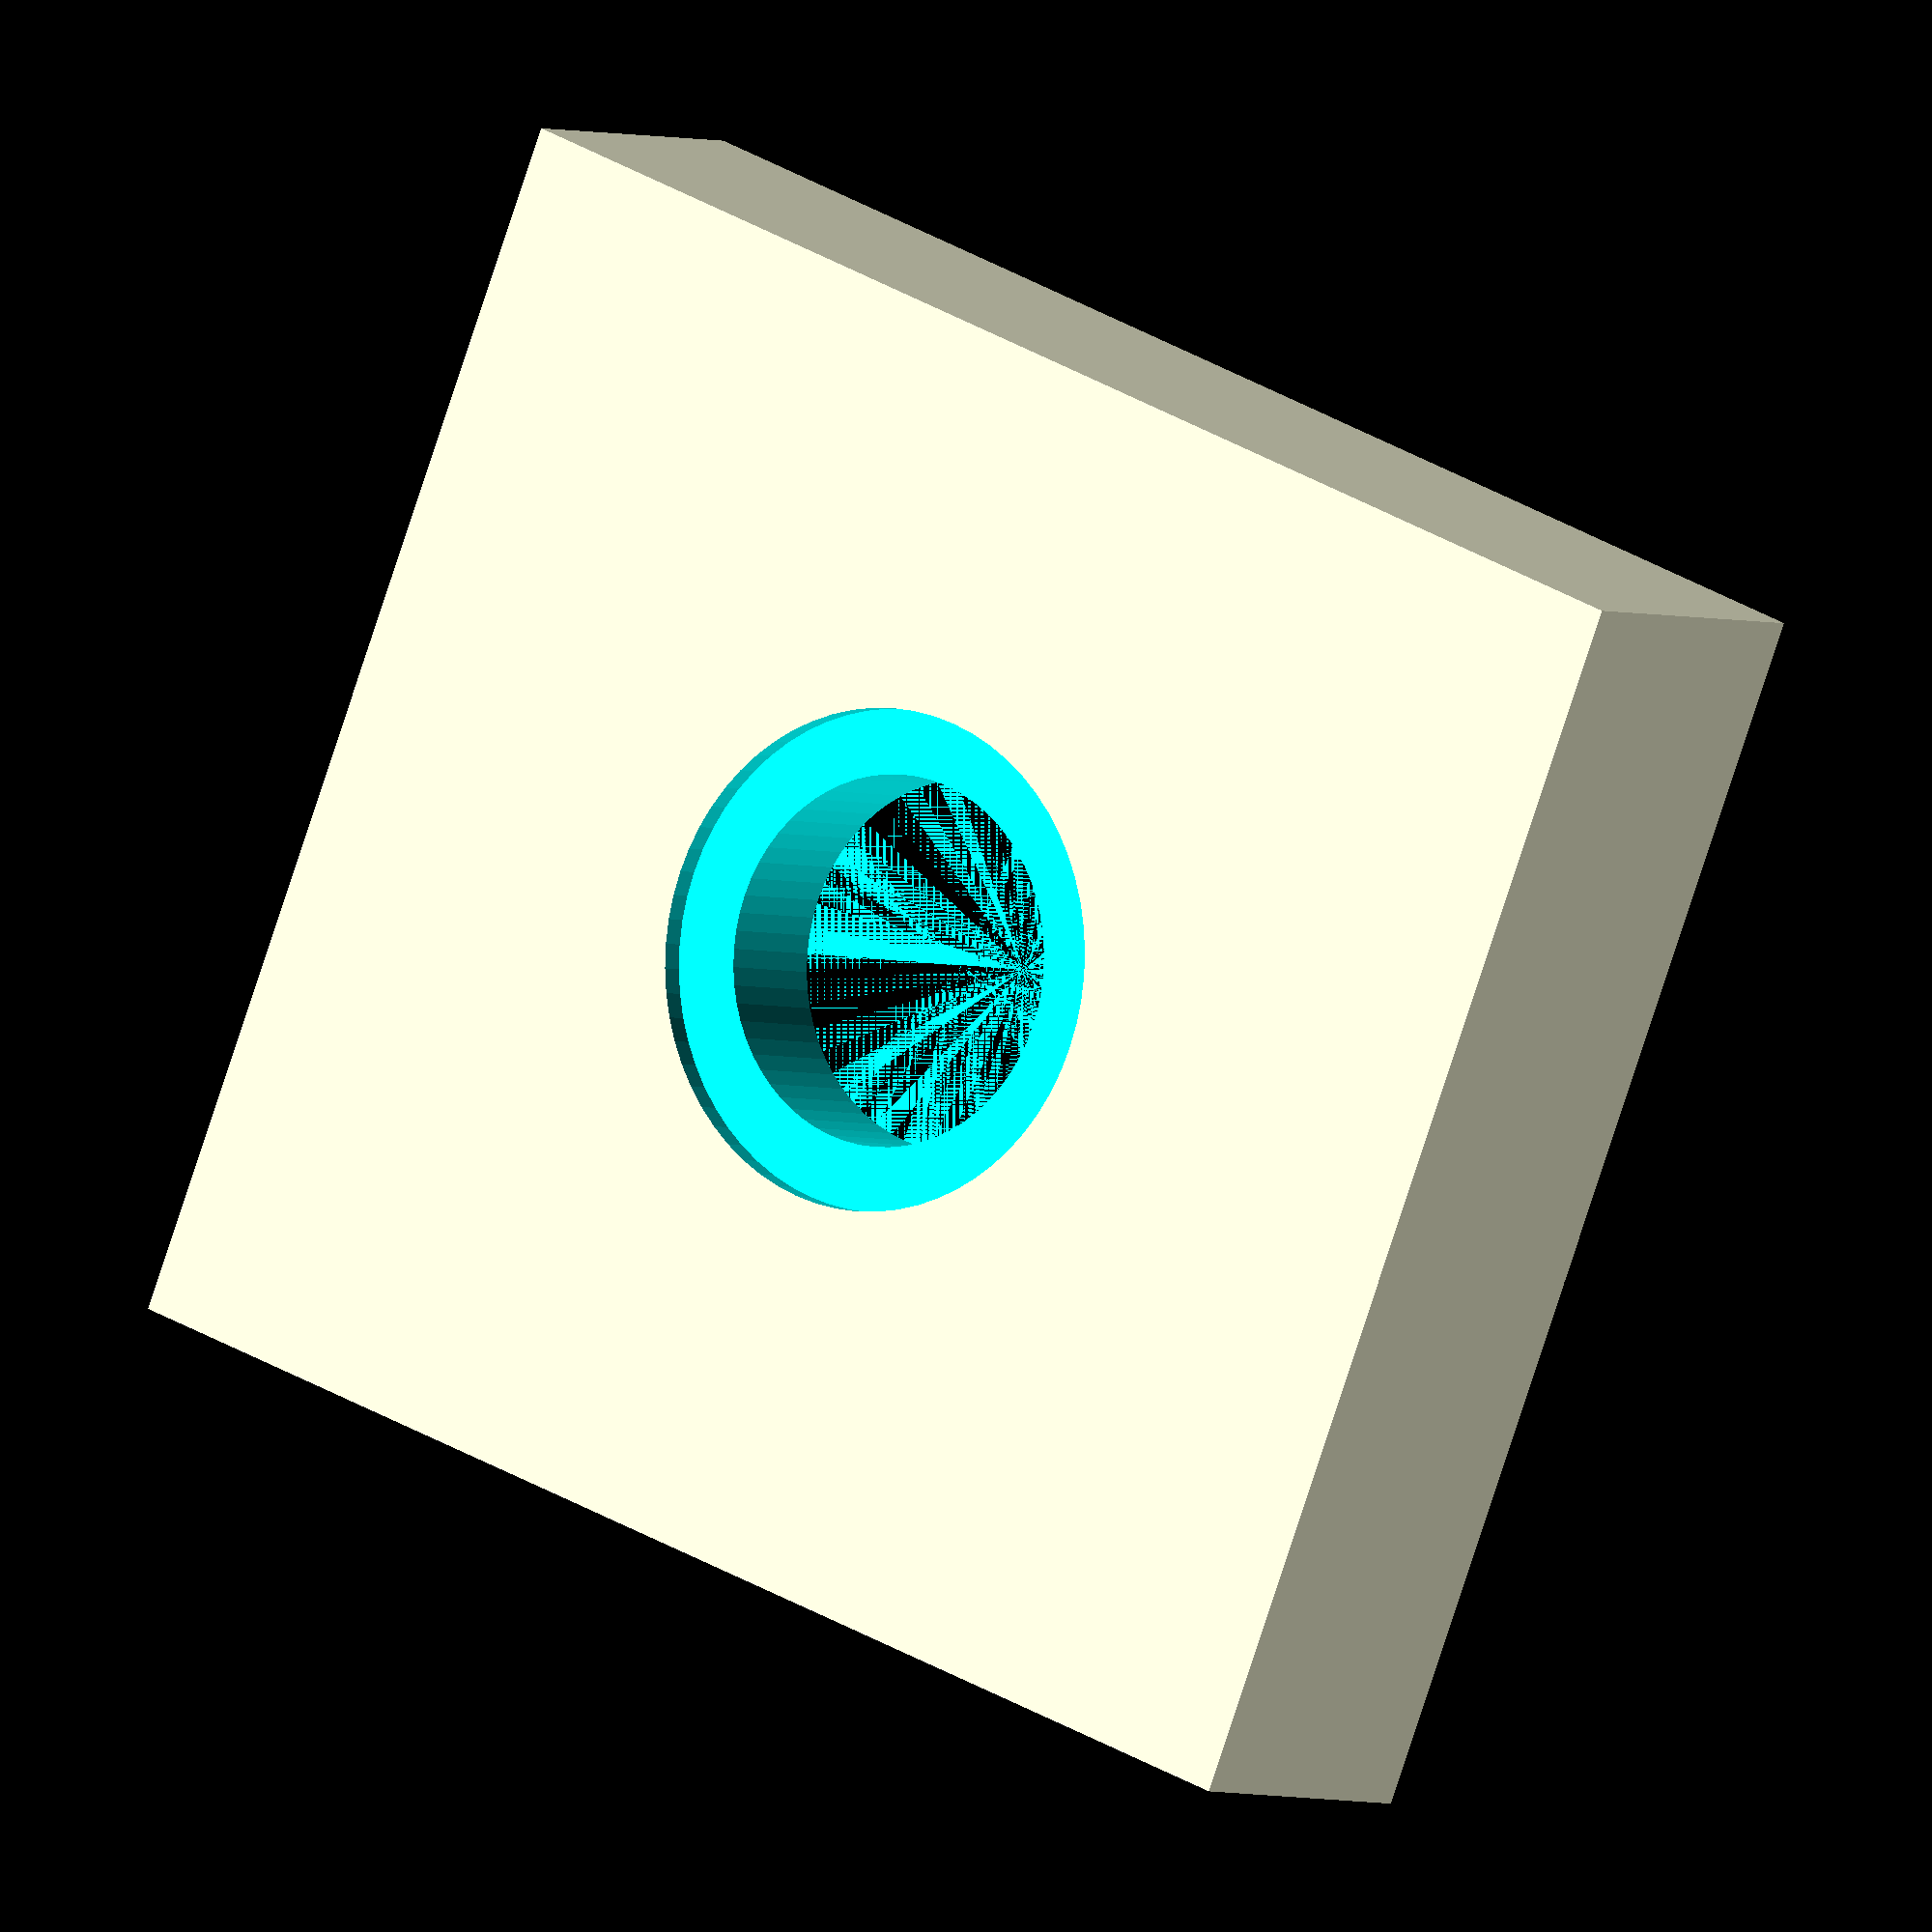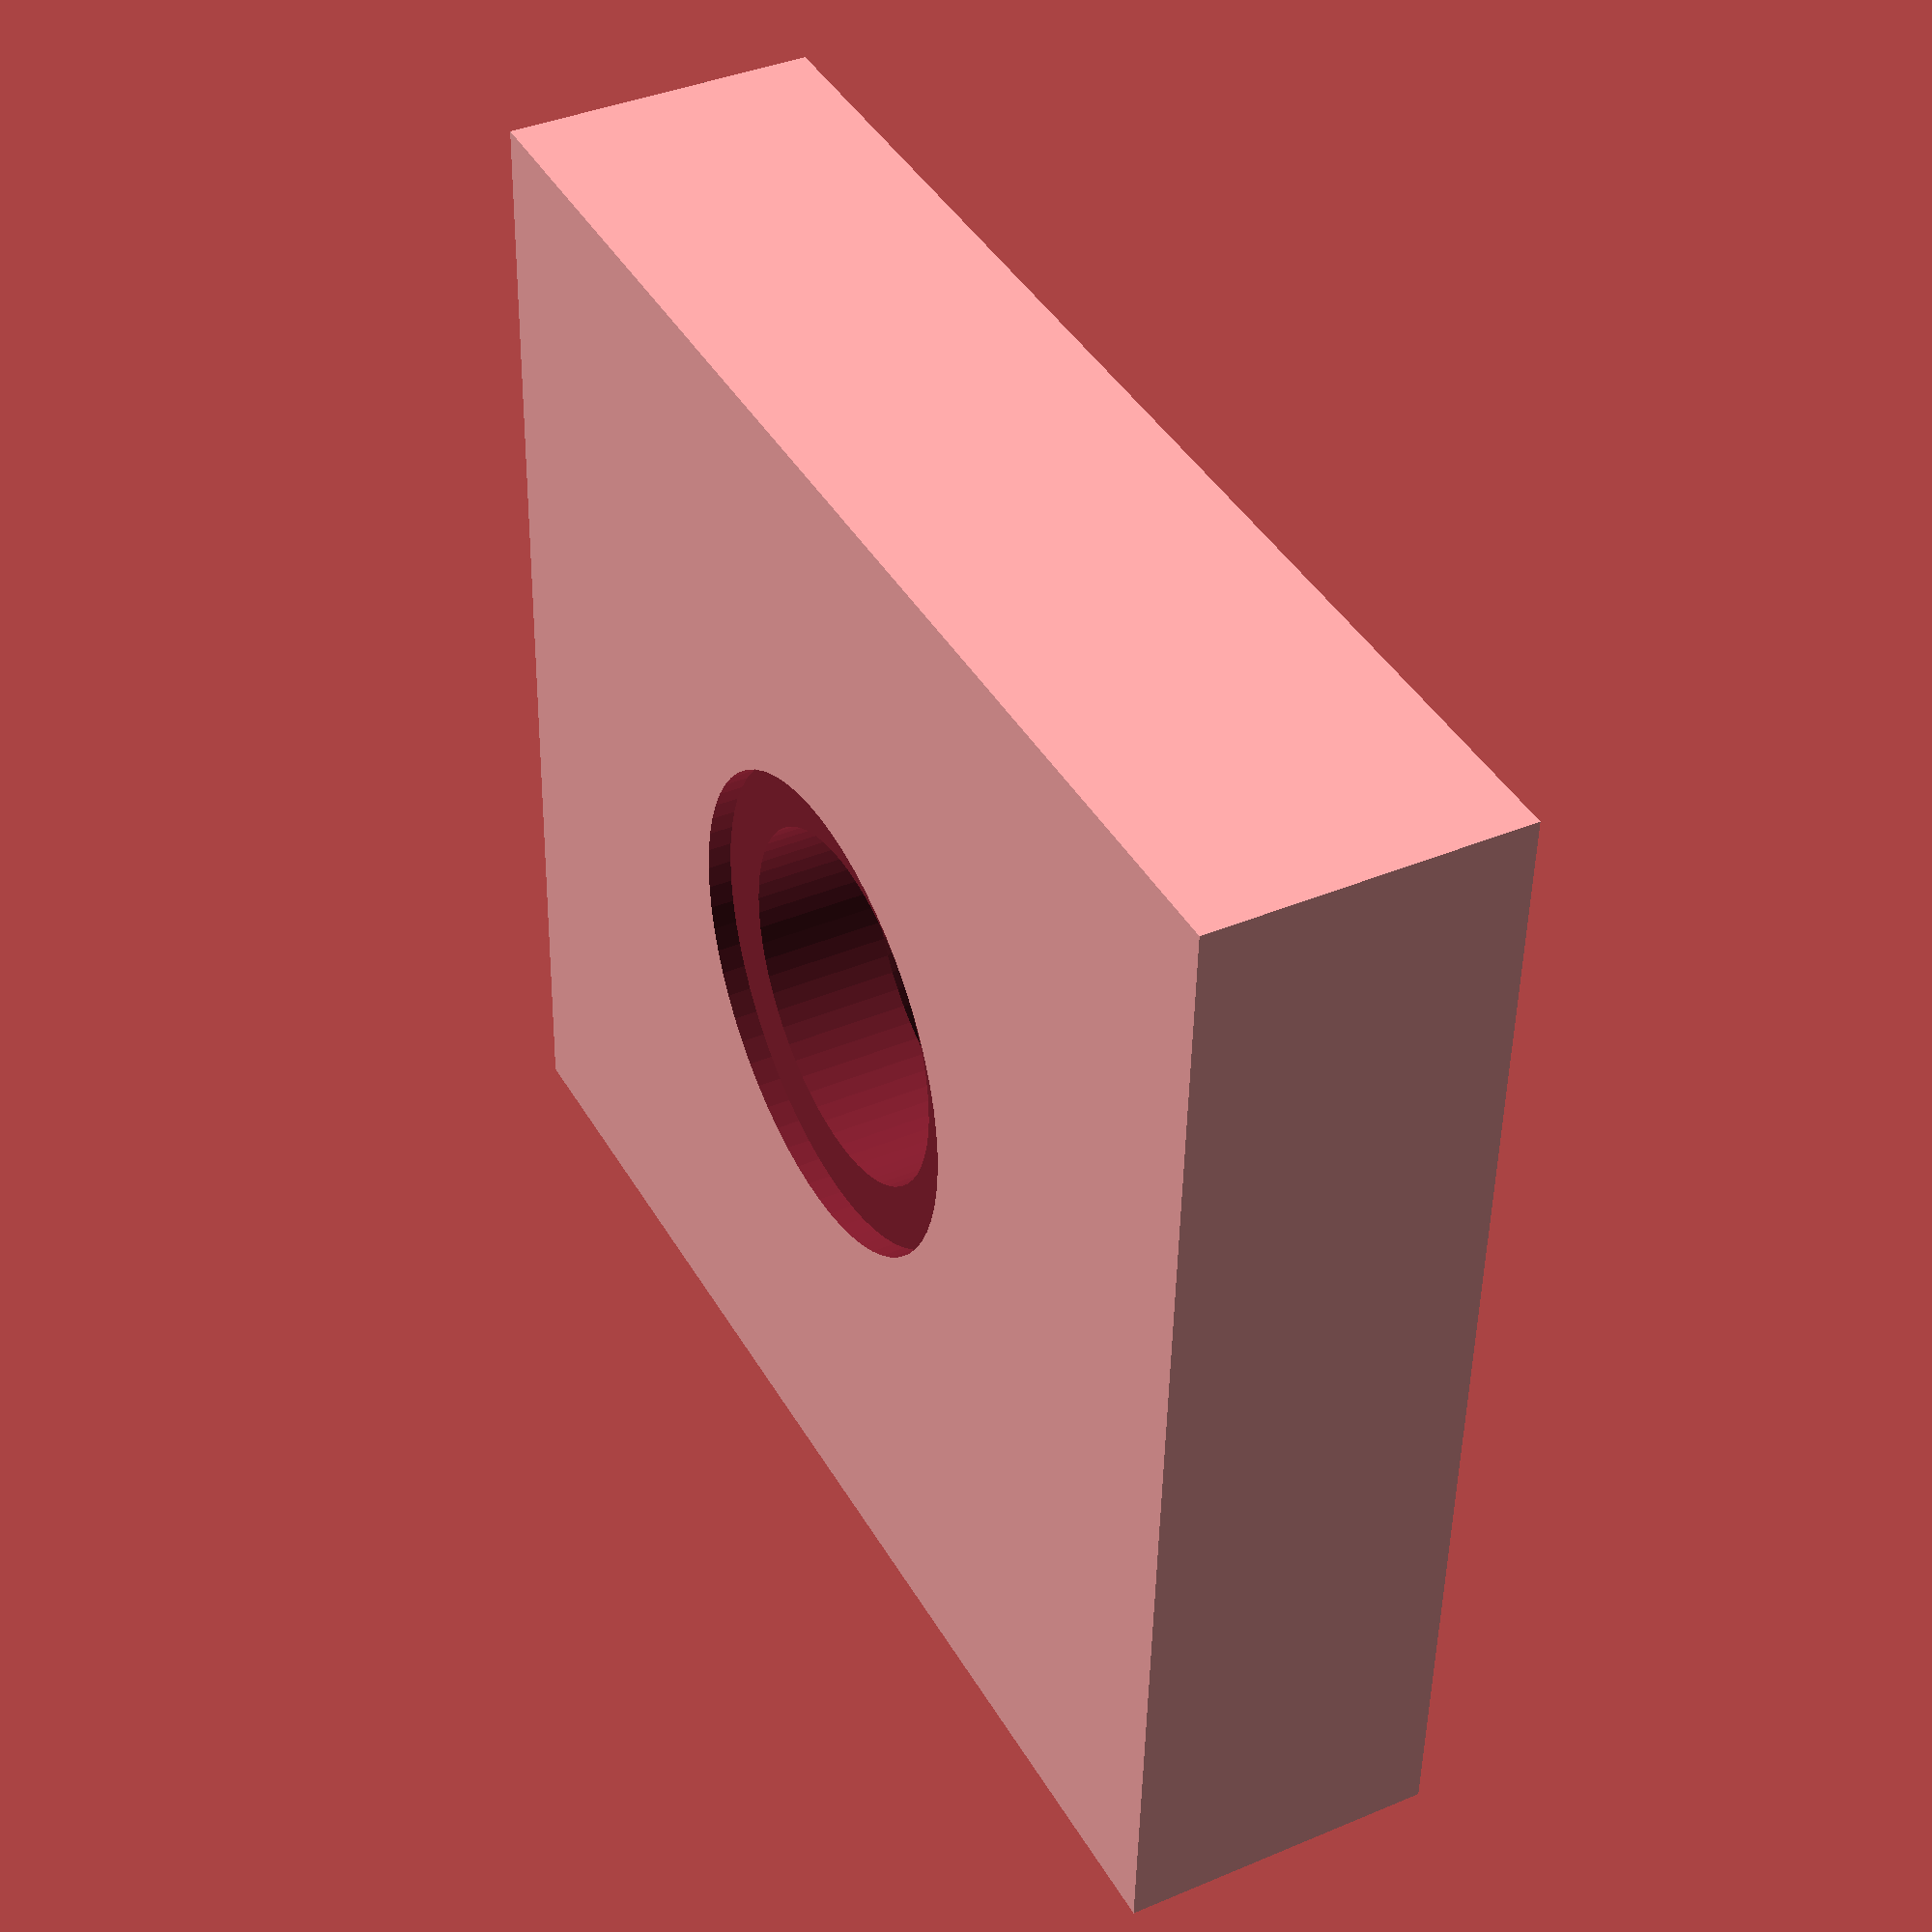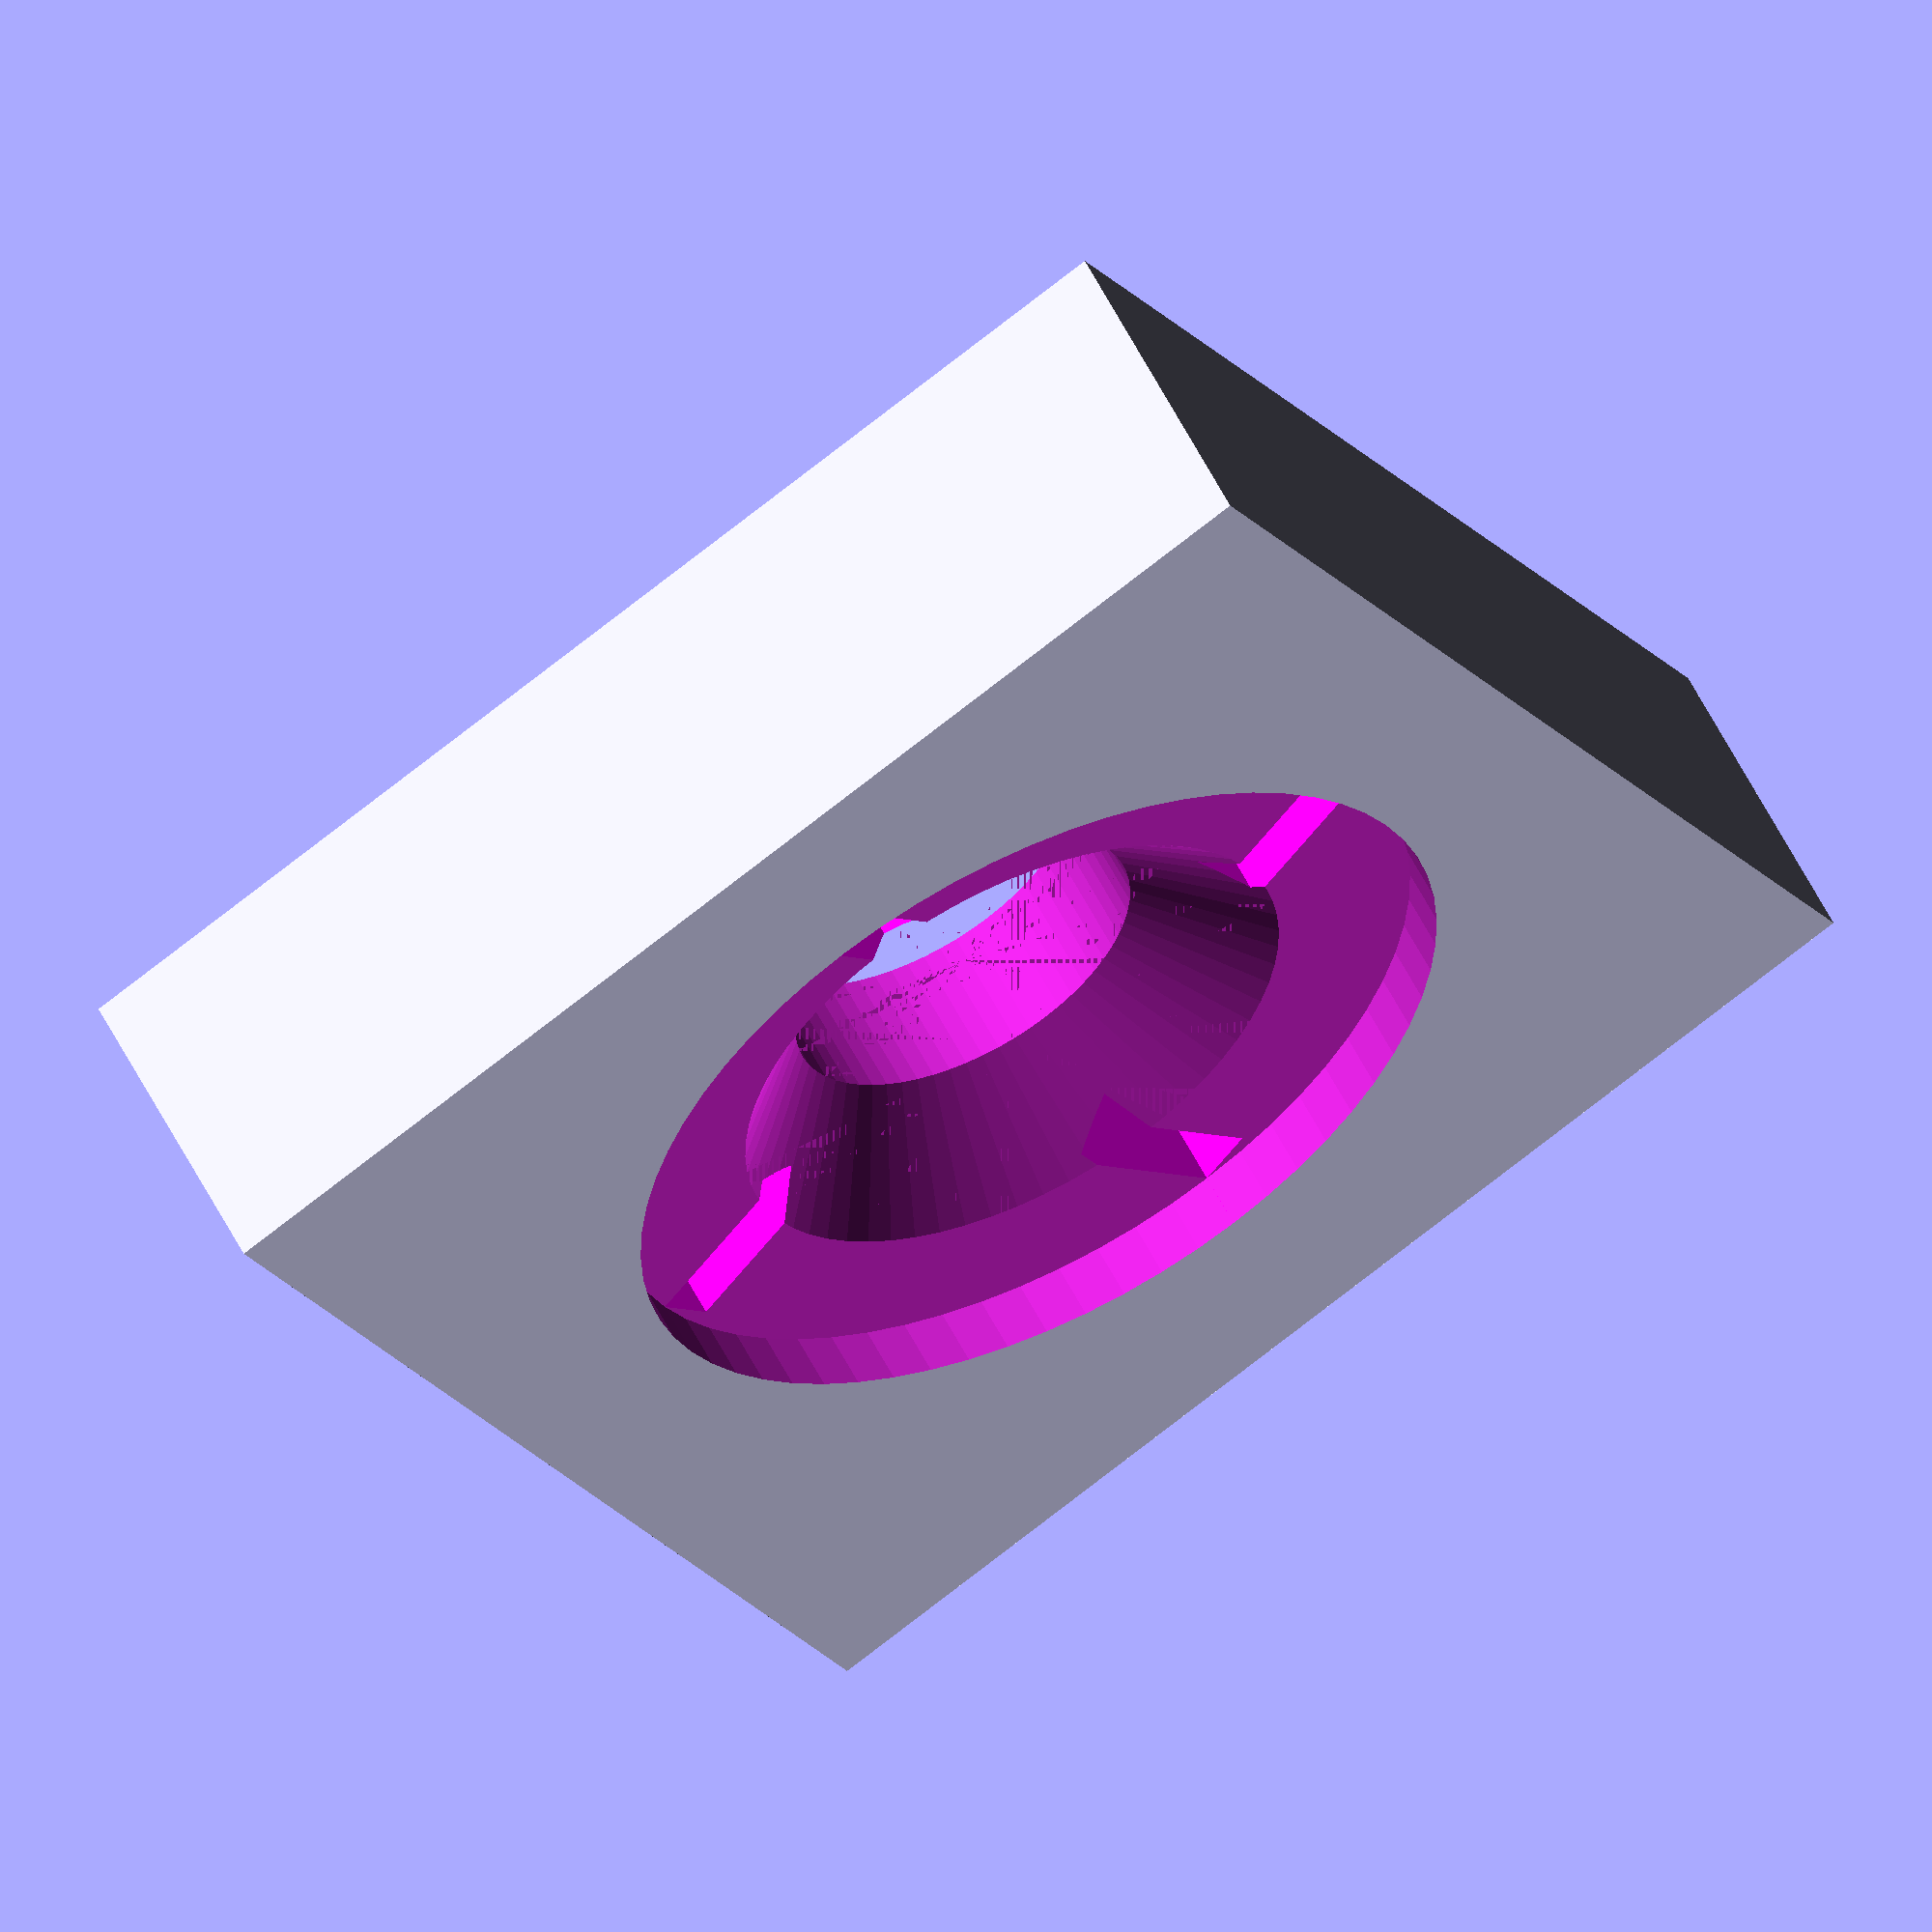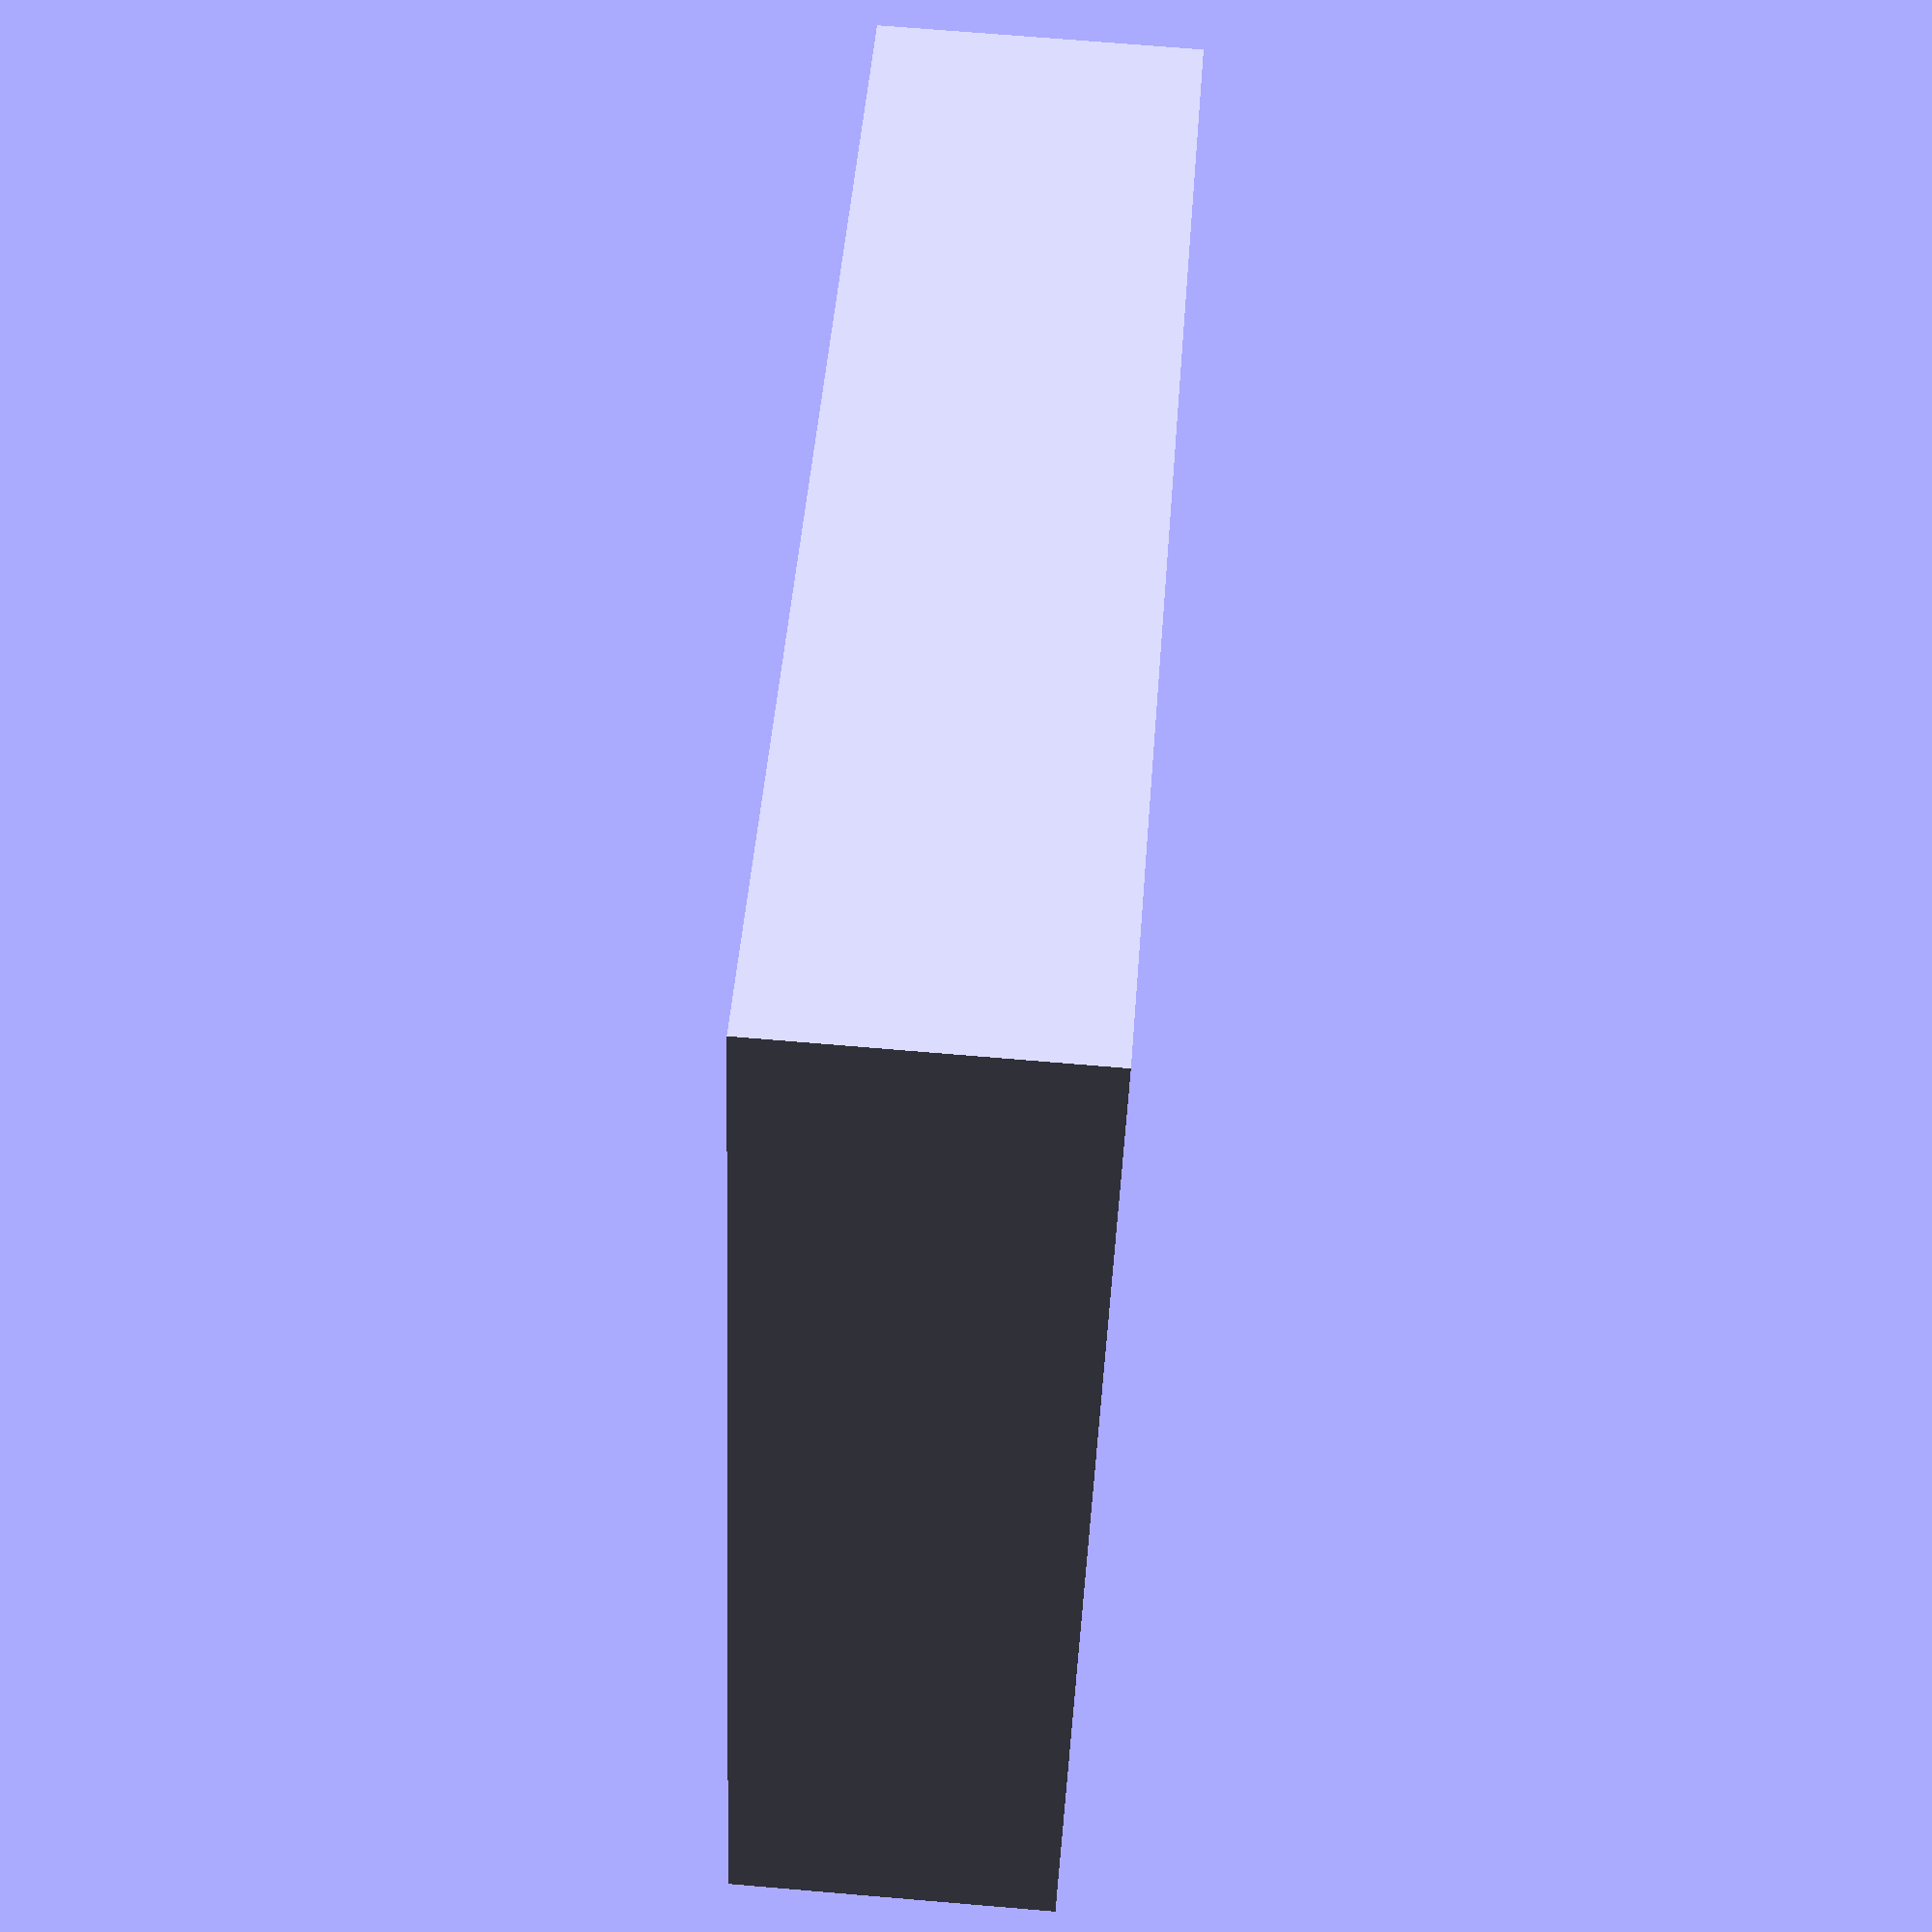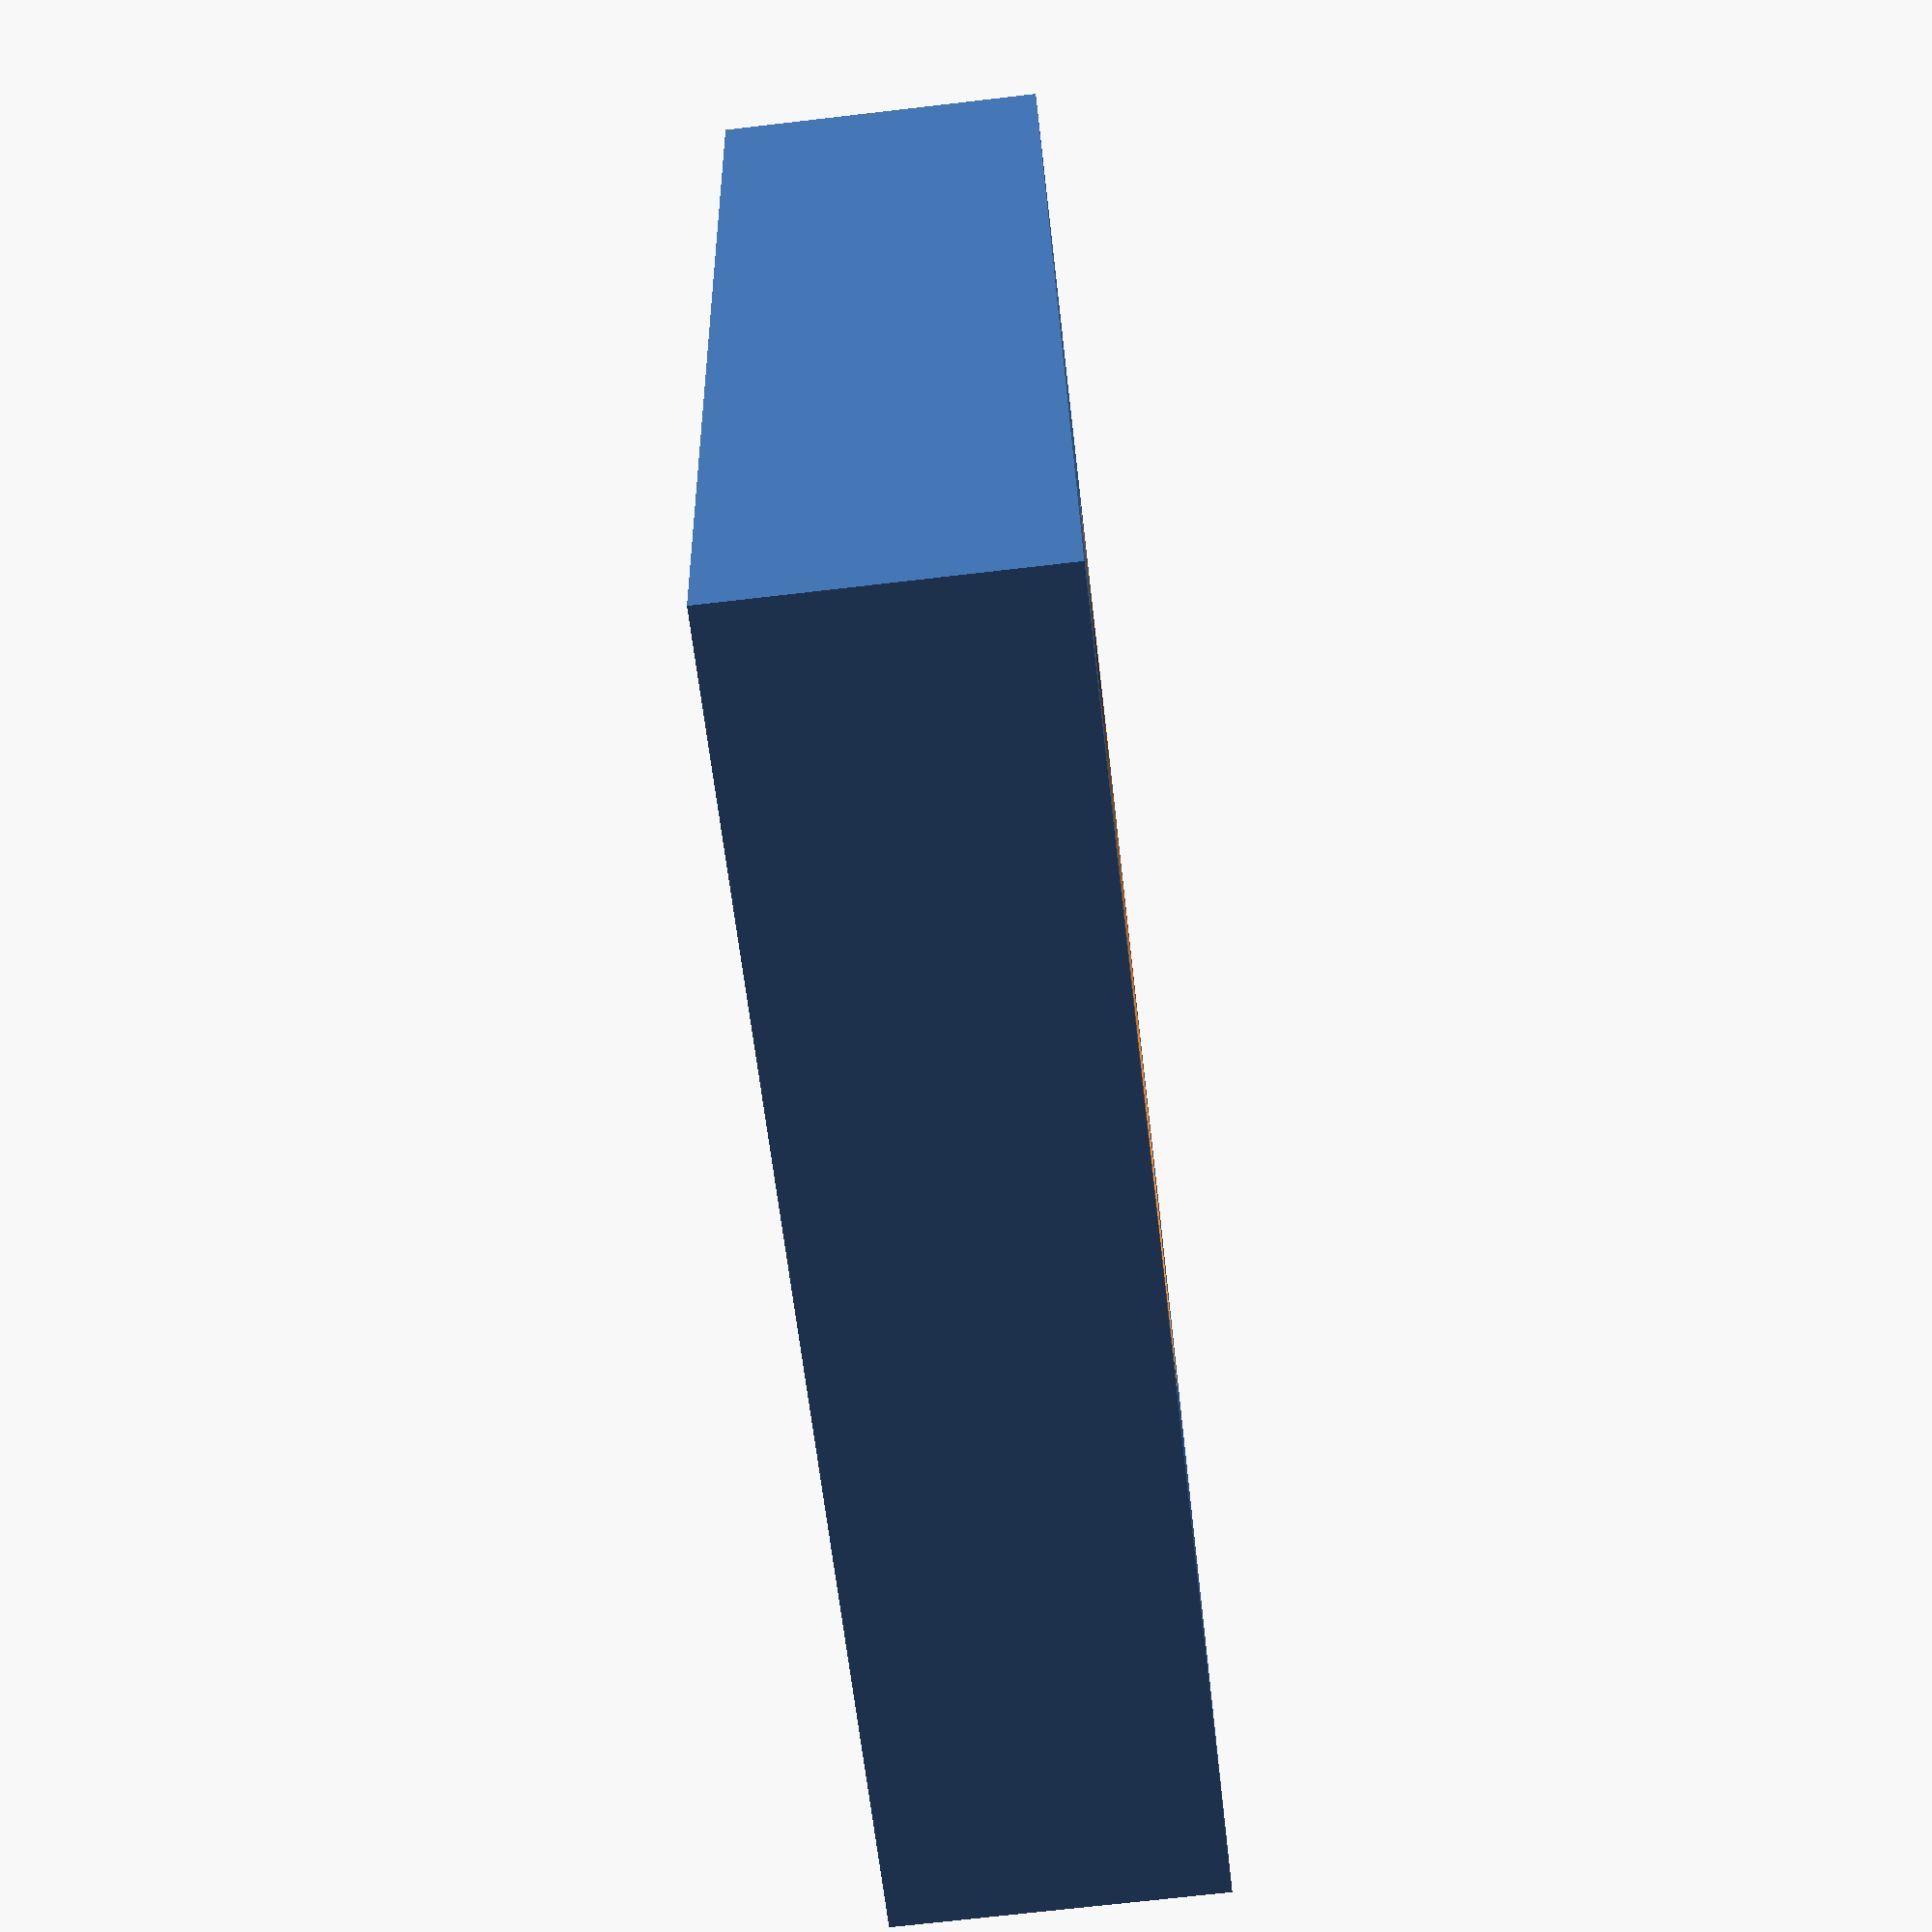
<openscad>
// Start: lazy_union
default_5_default_5();
// End: lazy_union

// Modules.

// 'PartMaterial undef-default - default 5.0'
module default_5_default_5() {
  // 'None : _combine_solids_and_holes'
  union() {
    // '_combine_solids_and_holes'
    difference() {
      // 'default : _combine_solids_and_holes'
      union() {
        // 'base'
        multmatrix(m=[[1.0, 0.0, 0.0, -13.625], [-0.0, -1.0, -0.0, 12.5], [-0.0, -0.0, -1.0, -0.0], [0.0, 0.0, 0.0, 1.0]]) {
          // 'base : _combine_solids_and_holes'
          union() {
            // 'base'
            cube(size=[27.25, 25.0, 6.5]);
          }
        }
      }
      // 'default'
      multmatrix(m=[[1.0, 0.0, 0.0, 0.0], [0.0, 1.0, 0.0, 0.0], [0.0, 0.0, 1.0, 0.01], [0.0, 0.0, 0.0, 1.0]]) {
        // 'tnut_outline : _combine_solids_and_holes'
        union() {
          // 'flat'
          multmatrix(m=[[1.0, 0.0, 0.0, 0.0], [0.0, -1.0, 0.0, 0.0], [0.0, 0.0, -1.0, 0.0], [0.0, 0.0, 0.0, 1.0]]) {
            // 'flat : _combine_solids_and_holes'
            union() {
              // 'flat'
              cylinder(h=1.2, r1=8.8, r2=8.8, center=false, $fn=64);
            }
          }
          // 'bevel'
          multmatrix(m=[[1.0, 0.0, 0.0, 0.0], [0.0, -1.0, 0.0, 0.0], [0.0, 0.0, -1.0, -1.199], [0.0, 0.0, 0.0, 1.0]]) {
            // 'bevel : _combine_solids_and_holes'
            union() {
              // 'bevel'
              cylinder(h=2.202, r1=5.9, r2=3.7, center=false, $fn=64);
            }
          }
          // 'shaft'
          multmatrix(m=[[1.0, 0.0, 0.0, 0.0], [0.0, -1.0, 0.0, 0.0], [0.0, 0.0, -1.0, -3.4000000000000004], [0.0, 0.0, 0.0, 1.0]]) {
            // 'shaft : _combine_solids_and_holes'
            union() {
              // 'shaft'
              cylinder(h=5.1, r1=3.7, r2=3.7, center=false, $fn=64);
            }
          }
          // 'shaft_extension'
          multmatrix(m=[[1.0, 0.0, 0.0, 0.0], [0.0, -1.0, 0.0, 0.0], [0.0, 0.0, -1.0, -8.498999999999999], [0.0, 0.0, 0.0, 1.0]]) {
            // 'shaft_extension'
            color(c=[1.0, 0.0, 0.0, 1.0]) {
              // 'shaft_extension : _combine_solids_and_holes'
              union() {
                // 'shaft_extension'
                cylinder(h=10.0, r1=3.7, r2=3.7, center=false, $fn=64);
              }
            }
          }
          // ('wing', 0)
          multmatrix(m=[[-0.9396926207859084, -0.3420201433256689, 0.0, 8.8], [-0.3420201433256689, 0.9396926207859084, 0.0, 0.0], [0.0, 0.0, -1.0, -0.001], [0.0, 0.0, 0.0, 1.0]]) {
            // ('wing', 0)
            color(c=[1.0, 0.0, 1.0, 1.0]) {
              // "('wing', 0) : _combine_solids_and_holes"
              union() {
                // ('wing', 0)
                cube(size=[3.5, 1.2, 6.5]);
              }
            }
          }
          // ('wing', 1)
          multmatrix(m=[[-0.3420201433256689, 0.9396926207859084, 0.0, 0.0], [0.9396926207859084, 0.3420201433256689, 0.0, -8.8], [0.0, 0.0, -1.0, -0.001], [0.0, 0.0, 0.0, 1.0]]) {
            // ('wing', 1)
            color(c=[1.0, 0.0, 1.0, 1.0]) {
              // "('wing', 1) : _combine_solids_and_holes"
              union() {
                // ('wing', 1)
                cube(size=[3.5, 1.2, 6.5]);
              }
            }
          }
          // ('wing', 2)
          multmatrix(m=[[0.9396926207859084, 0.3420201433256689, 0.0, -8.8], [0.3420201433256689, -0.9396926207859084, 0.0, 0.0], [0.0, 0.0, -1.0, -0.001], [0.0, 0.0, 0.0, 1.0]]) {
            // ('wing', 2)
            color(c=[1.0, 0.0, 1.0, 1.0]) {
              // "('wing', 2) : _combine_solids_and_holes"
              union() {
                // ('wing', 2)
                cube(size=[3.5, 1.2, 6.5]);
              }
            }
          }
          // ('wing', 3)
          multmatrix(m=[[0.3420201433256689, -0.9396926207859084, 0.0, 0.0], [-0.9396926207859084, -0.3420201433256689, 0.0, 8.8], [0.0, 0.0, -1.0, -0.001], [0.0, 0.0, 0.0, 1.0]]) {
            // ('wing', 3)
            color(c=[1.0, 0.0, 1.0, 1.0]) {
              // "('wing', 3) : _combine_solids_and_holes"
              union() {
                // ('wing', 3)
                cube(size=[3.5, 1.2, 6.5]);
              }
            }
          }
        }
      }
      // 'default'
      multmatrix(m=[[1.0, 0.0, 0.0, 0.0], [0.0, 1.0, 0.0, 0.0], [0.0, 0.0, 1.0, -6.51], [0.0, 0.0, 0.0, 1.0]]) {
        // 'overlap : _combine_solids_and_holes'
        union() {
          // 'overlap'
          cylinder(h=0.5, r1=5.0, r2=5.0, center=false, $fn=64);
        }
      }
    }
  }
} // end module default_5_default_5


</openscad>
<views>
elev=2.6 azim=338.0 roll=213.7 proj=o view=wireframe
elev=321.1 azim=357.6 roll=242.1 proj=p view=solid
elev=123.7 azim=240.7 roll=206.3 proj=o view=wireframe
elev=108.4 azim=335.3 roll=85.2 proj=p view=wireframe
elev=251.8 azim=170.6 roll=263.4 proj=p view=solid
</views>
